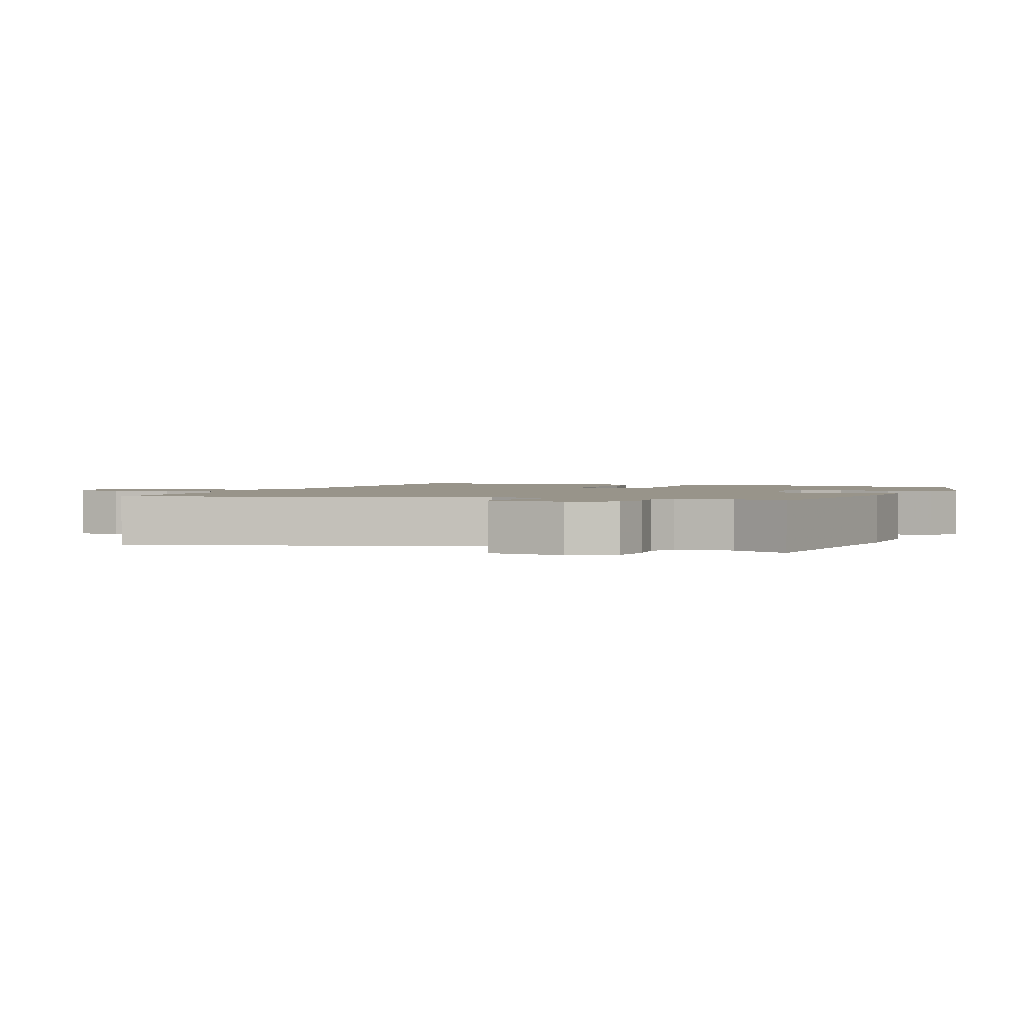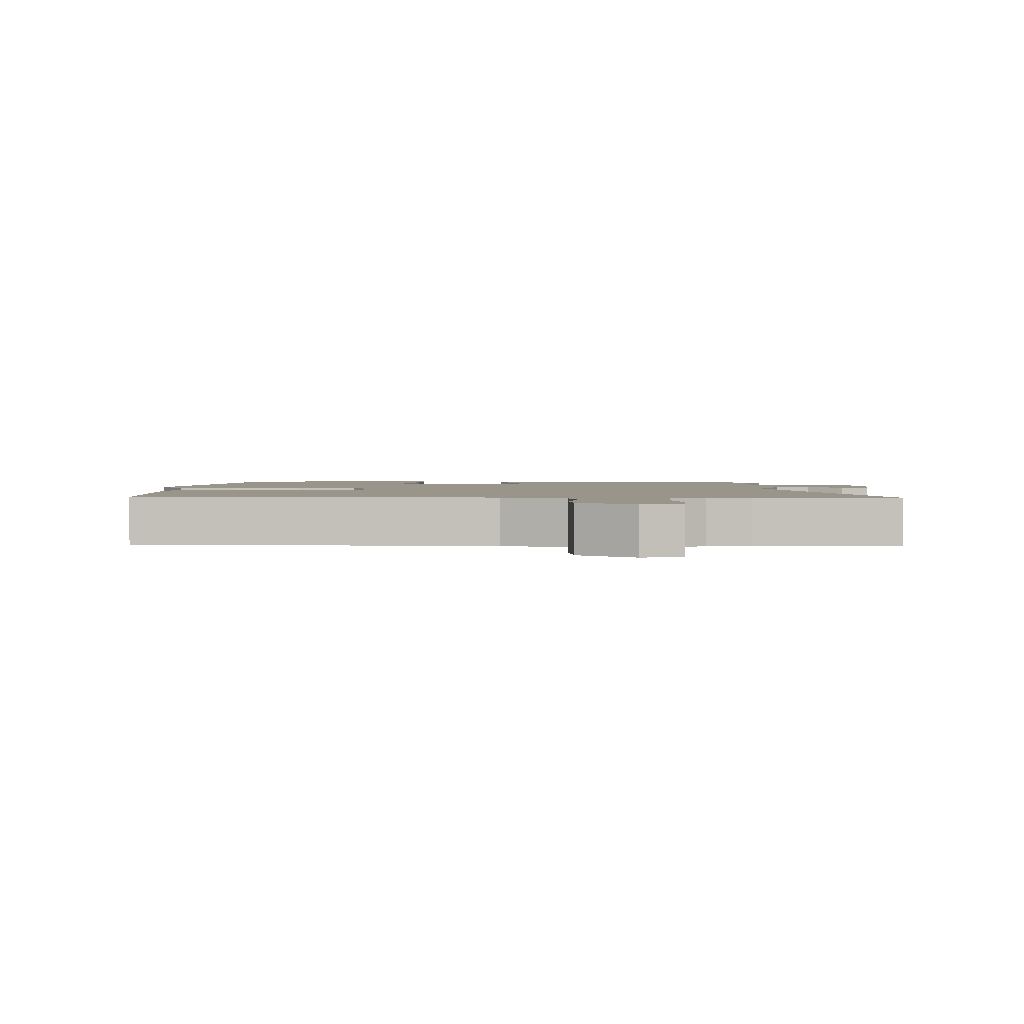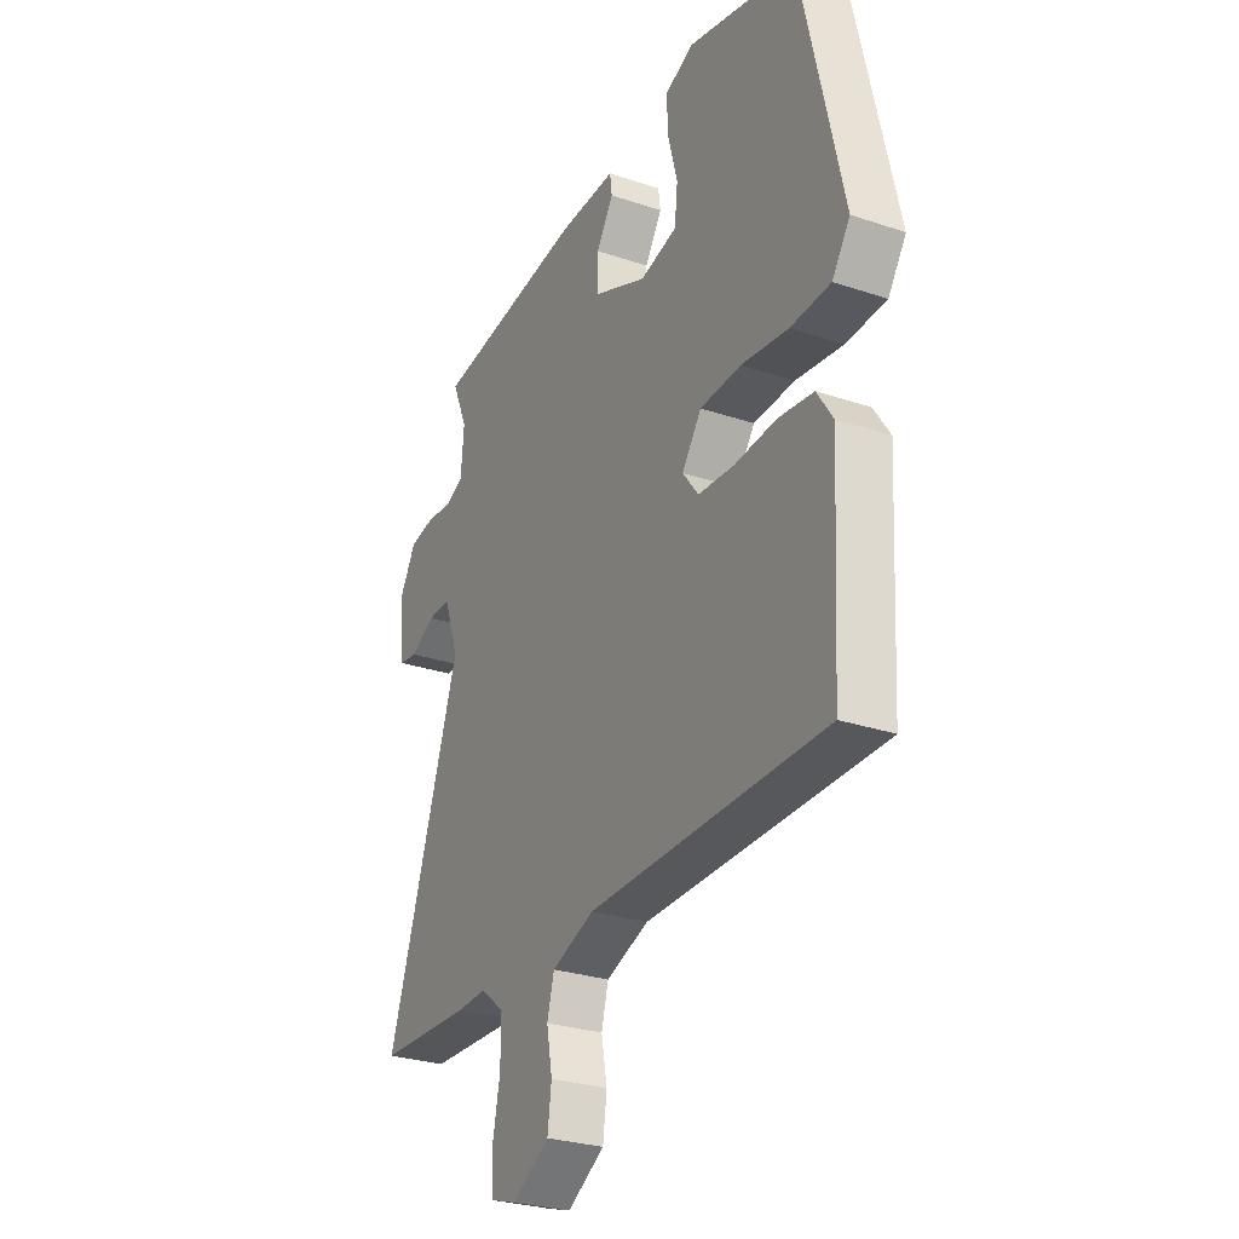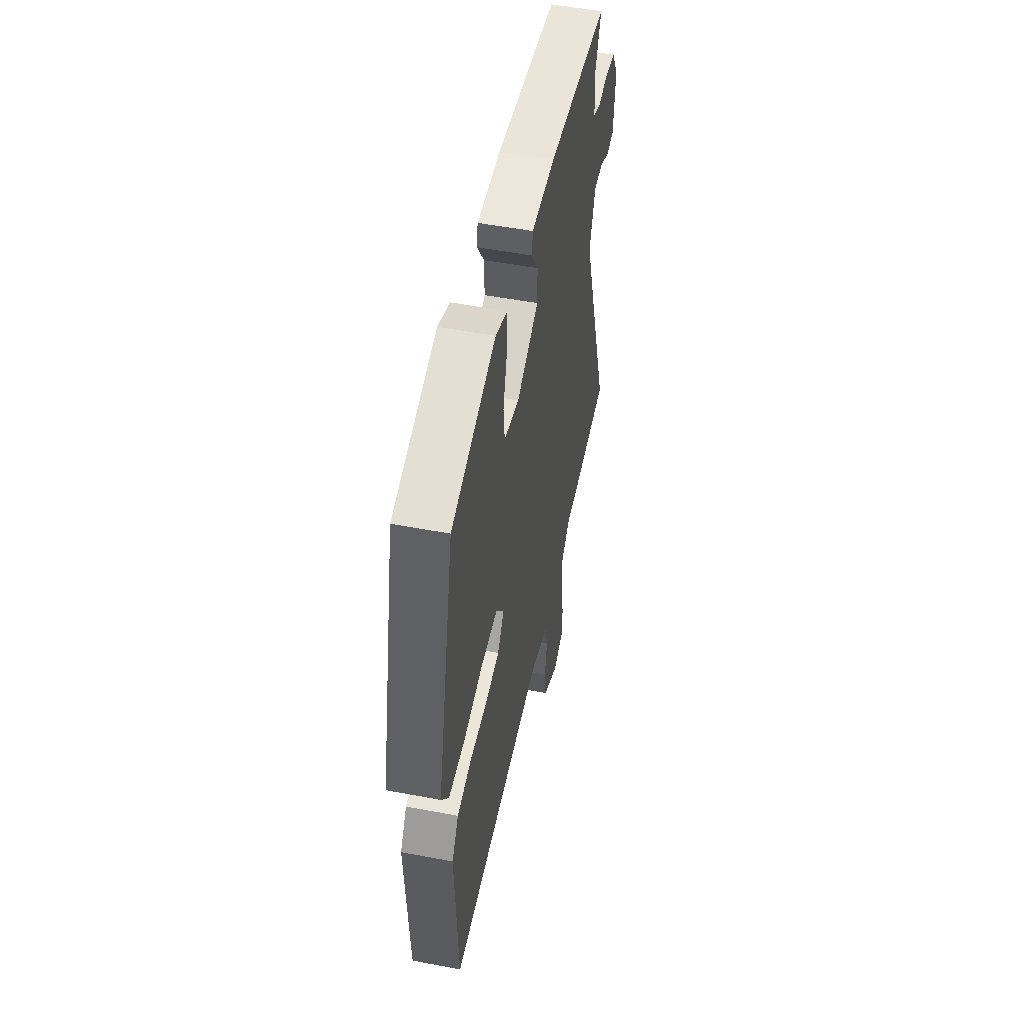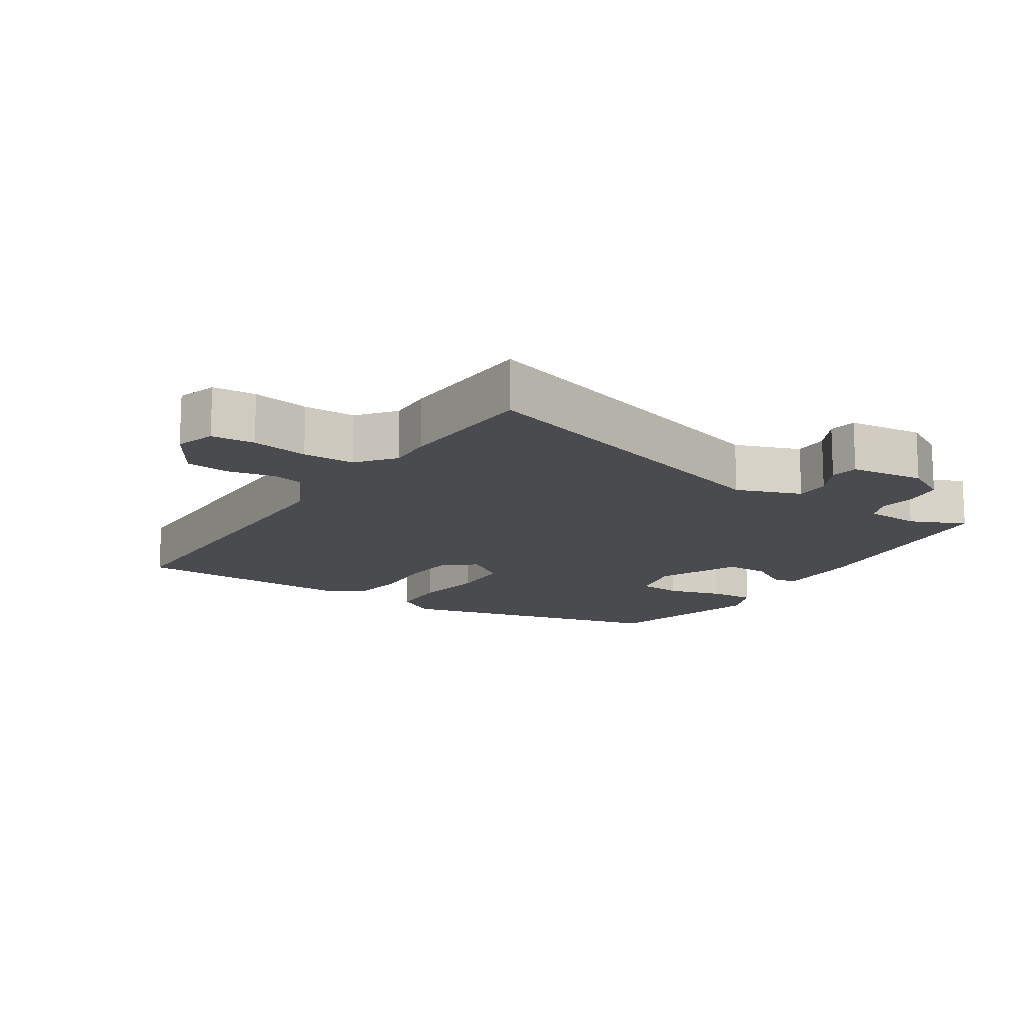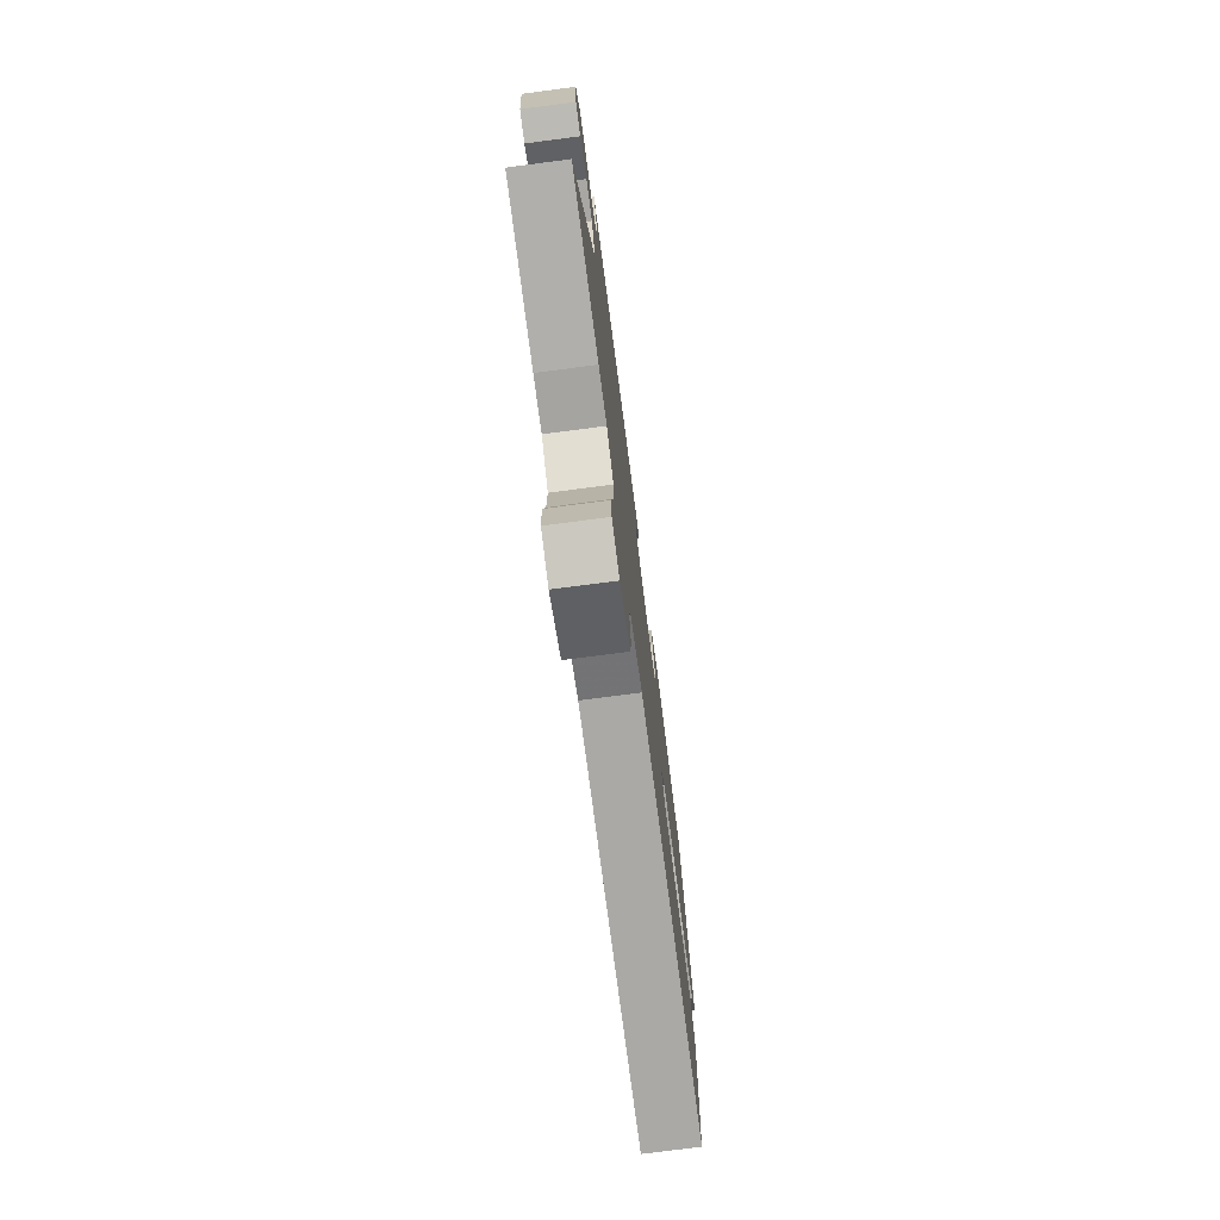
<metadata>
{"format":"obj","ext":"obj","renderer":"f3d","projection":"perspective","resolution":1024,"background":"white","views":[{"elev":1.8,"azim":-67.9,"up":"+Y"},{"elev":2.1,"azim":-177.5,"up":"+Y"},{"elev":-28.2,"azim":63.0,"up":"+Z"},{"elev":51.7,"azim":101.6,"up":"+Z"},{"elev":-14.1,"azim":-122.4,"up":"+Y"},{"elev":-75.8,"azim":-82.6,"up":"+Z"}]}
</metadata>
<code>
v 0.473 0.07 -0.502
v -0.069 0.07 -0.506
v -0.167 0.07 -0.542
v -0.183 0.07 -0.602
v -0.17 0.07 -0.673
v -0.179 0.07 -0.74
v -0.265 0.07 -0.791
v -0.325 0.07 -0.772
v -0.328 0.07 -0.707
v -0.311 0.07 -0.622
v -0.31 0.07 -0.544
v -0.365 0.07 -0.5
v -0.432 0.07 -0.503
v -0.649 0.07 -0.493
v -0.481 0.07 0.014
v -0.515 0.07 0.111
v -0.568 0.07 0.11
v -0.624 0.07 0.08
v -0.666 0.07 0.086
v -0.677 0.07 0.198
v -0.64 0.07 0.263
v -0.582 0.07 0.273
v -0.523 0.07 0.267
v -0.481 0.07 0.286
v -0.474 0.07 0.369
v -0.509 0.07 0.452
v -0.16 0.07 0.497
v -0.027 0.07 0.5
v -0.022 0.07 0.462
v -0.061 0.07 0.4
v -0.062 0.07 0.334
v 0.062 0.07 0.281
v 0.147 0.07 0.302
v 0.154 0.07 0.368
v 0.132 0.07 0.45
v 0.129 0.07 0.519
v 0.196 0.07 0.547
v 0.444 0.07 0.484
v 0.539 0.07 0.067
v 0.498 0.07 0.006
v 0.406 0.07 0.002
v 0.298 0.07 0.017
v 0.204 0.07 0.013
v 0.159 0.07 -0.049
v 0.196 0.07 -0.097
v 0.278 0.07 -0.103
v 0.374 0.07 -0.096
v 0.455 0.07 -0.107
v 0.492 0.07 -0.163
v 0.473 0 -0.502
v -0.069 0 -0.506
v -0.167 0 -0.542
v -0.183 0 -0.602
v -0.17 0 -0.673
v -0.179 0 -0.74
v -0.265 0 -0.791
v -0.325 0 -0.772
v -0.328 0 -0.707
v -0.311 0 -0.622
v -0.31 0 -0.544
v -0.365 0 -0.5
v -0.432 0 -0.503
v -0.649 0 -0.493
v -0.481 0 0.014
v -0.515 0 0.111
v -0.568 0 0.11
v -0.624 0 0.08
v -0.666 0 0.086
v -0.677 0 0.198
v -0.64 0 0.263
v -0.582 0 0.273
v -0.523 0 0.267
v -0.481 0 0.286
v -0.474 0 0.369
v -0.509 0 0.452
v -0.16 0 0.497
v -0.027 0 0.5
v -0.022 0 0.462
v -0.061 0 0.4
v -0.062 0 0.334
v 0.062 0 0.281
v 0.147 0 0.302
v 0.154 0 0.368
v 0.132 0 0.45
v 0.129 0 0.519
v 0.196 0 0.547
v 0.444 0 0.484
v 0.539 0 0.067
v 0.498 0 0.006
v 0.406 0 0.002
v 0.298 0 0.017
v 0.204 0 0.013
v 0.159 0 -0.049
v 0.196 0 -0.097
v 0.278 0 -0.103
v 0.374 0 -0.096
v 0.455 0 -0.107
v 0.492 0 -0.163
f 49 1 2
f 48 49 2
f 47 48 2
f 46 47 2
f 45 46 2 3
f 44 45 3
f 40 41 42
f 39 40 42
f 38 39 42
f 37 38 42
f 36 37 42
f 35 36 42
f 34 35 42
f 33 34 42 43
f 32 33 43 44
f 28 29 30
f 27 28 30
f 26 27 30
f 25 26 30
f 24 25 30 31
f 32 44 3
f 31 32 3
f 24 31 3
f 23 24 3
f 21 22 23
f 20 21 23
f 19 20 23
f 18 19 23
f 17 18 23
f 12 13 14 15
f 11 12 15
f 8 9 10
f 7 8 10
f 6 7 10
f 5 6 10
f 4 5 10
f 4 10 11
f 3 4 11 15
f 16 17 23
f 3 15 16 23
f 51 50 98
f 51 98 97
f 51 97 96
f 51 96 95
f 52 51 95 94
f 52 94 93
f 91 90 89
f 91 89 88
f 91 88 87
f 91 87 86
f 91 86 85
f 91 85 84
f 91 84 83
f 92 91 83 82
f 93 92 82 81
f 79 78 77
f 79 77 76
f 79 76 75
f 79 75 74
f 80 79 74 73
f 52 93 81
f 52 81 80
f 52 80 73
f 52 73 72
f 72 71 70
f 72 70 69
f 72 69 68
f 72 68 67
f 72 67 66
f 64 63 62 61
f 64 61 60
f 59 58 57
f 59 57 56
f 59 56 55
f 59 55 54
f 59 54 53
f 60 59 53
f 64 60 53 52
f 72 66 65
f 72 65 64 52
f 1 50 51 2
f 2 51 52 3
f 3 52 53 4
f 4 53 54 5
f 5 54 55 6
f 6 55 56 7
f 7 56 57 8
f 8 57 58 9
f 9 58 59 10
f 10 59 60 11
f 11 60 61 12
f 12 61 62 13
f 13 62 63 14
f 14 63 64 15
f 15 64 65 16
f 16 65 66 17
f 17 66 67 18
f 18 67 68 19
f 19 68 69 20
f 20 69 70 21
f 21 70 71 22
f 22 71 72 23
f 23 72 73 24
f 24 73 74 25
f 25 74 75 26
f 26 75 76 27
f 27 76 77 28
f 28 77 78 29
f 29 78 79 30
f 30 79 80 31
f 31 80 81 32
f 32 81 82 33
f 33 82 83 34
f 34 83 84 35
f 35 84 85 36
f 36 85 86 37
f 37 86 87 38
f 38 87 88 39
f 39 88 89 40
f 40 89 90 41
f 41 90 91 42
f 42 91 92 43
f 43 92 93 44
f 44 93 94 45
f 45 94 95 46
f 46 95 96 47
f 47 96 97 48
f 48 97 98 49
f 49 98 50 1

</code>
